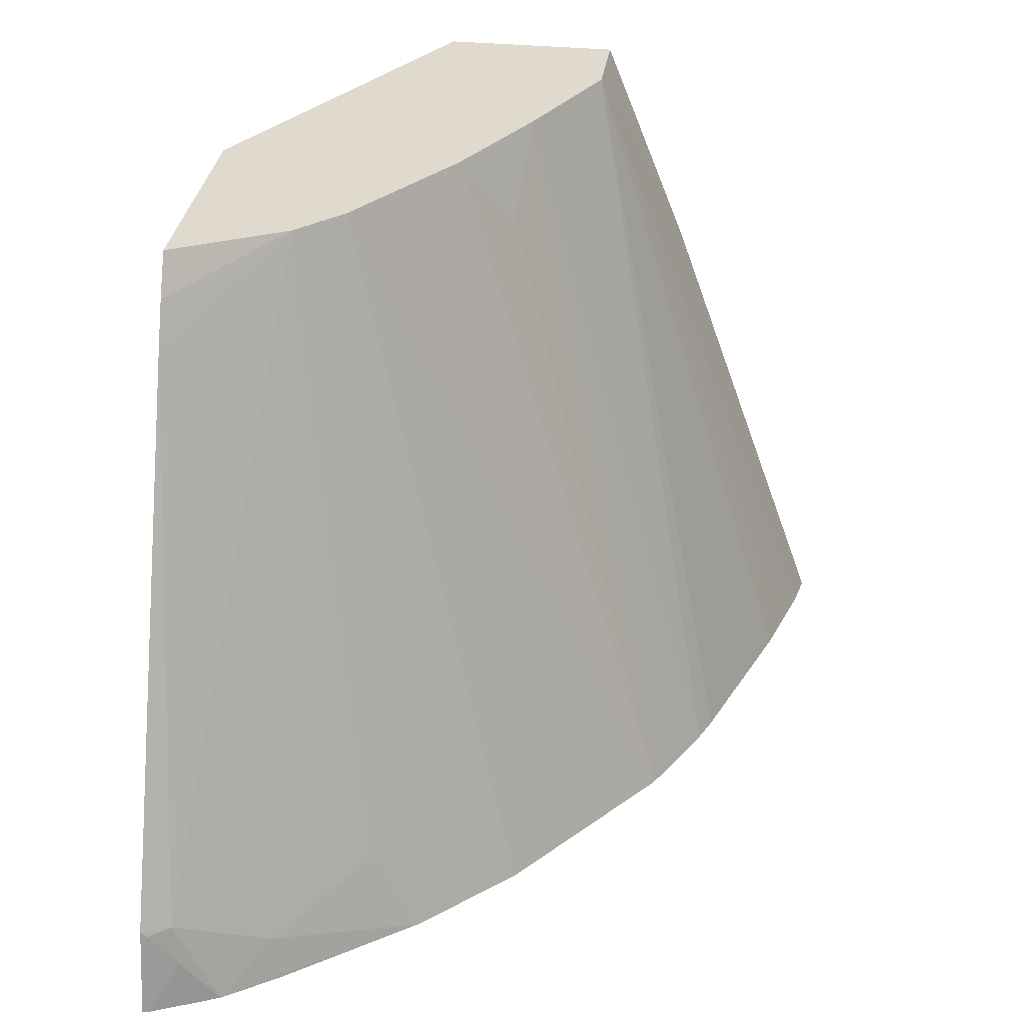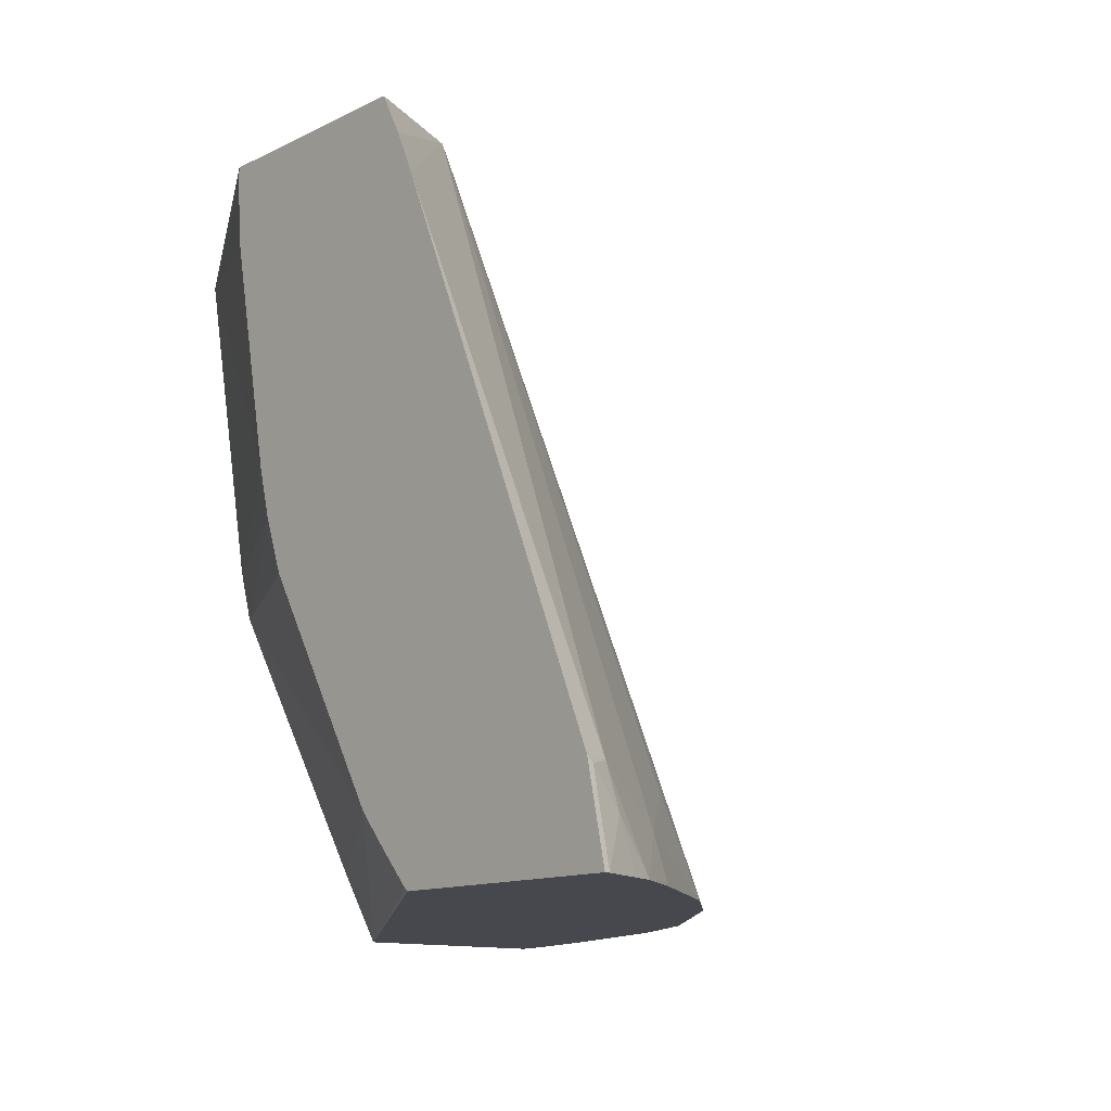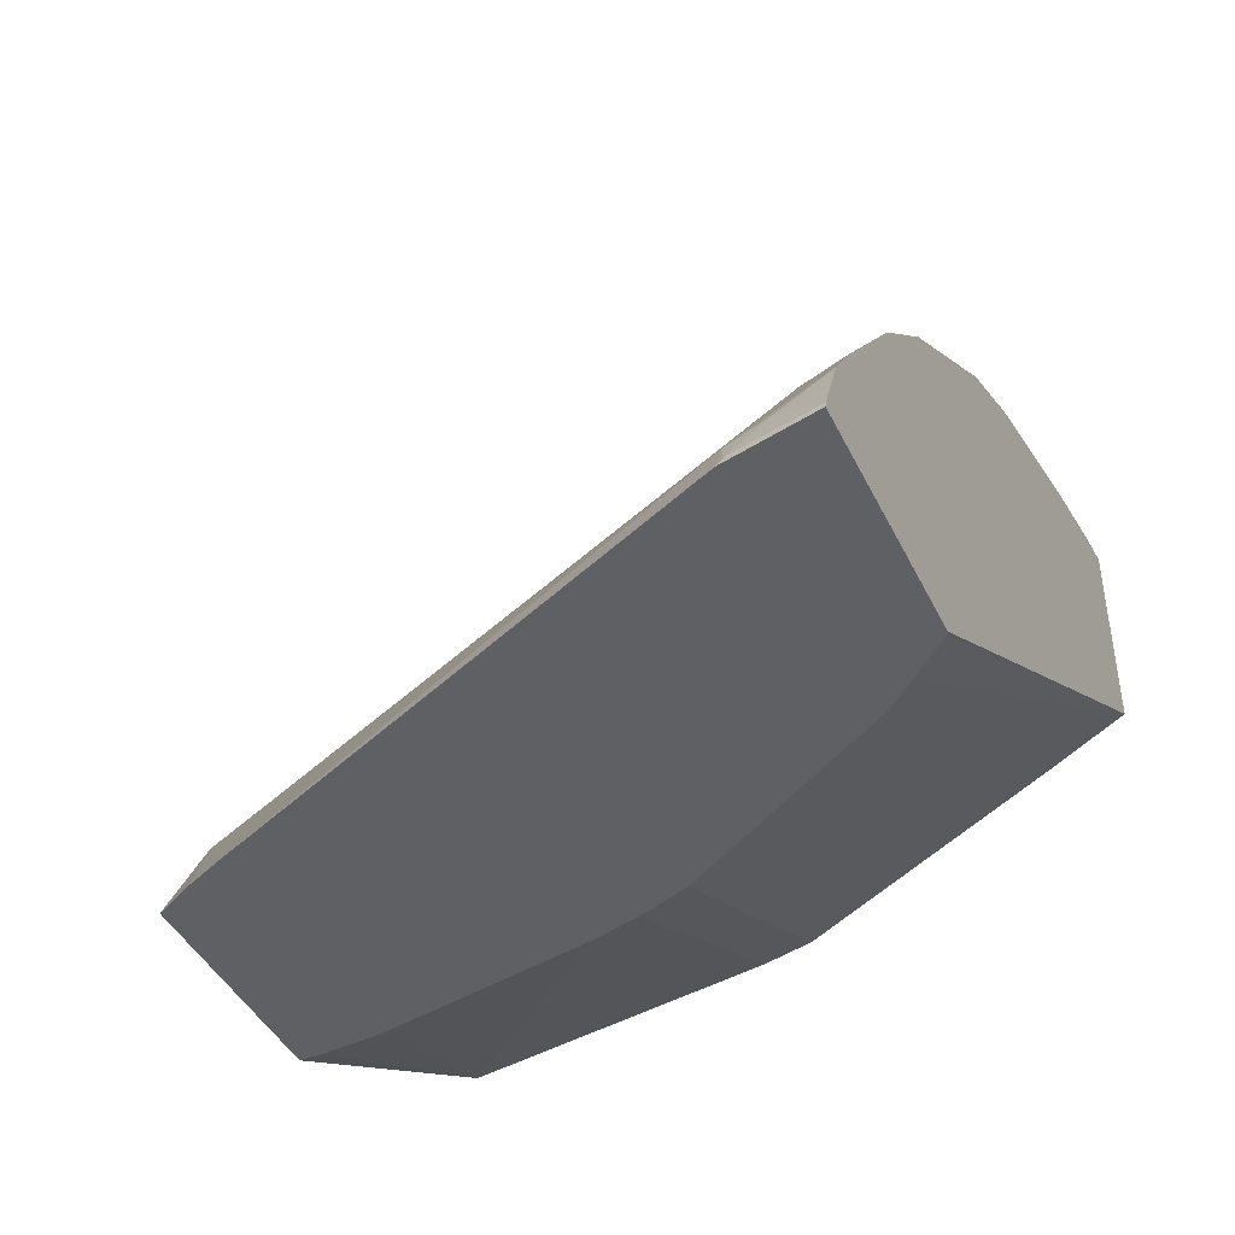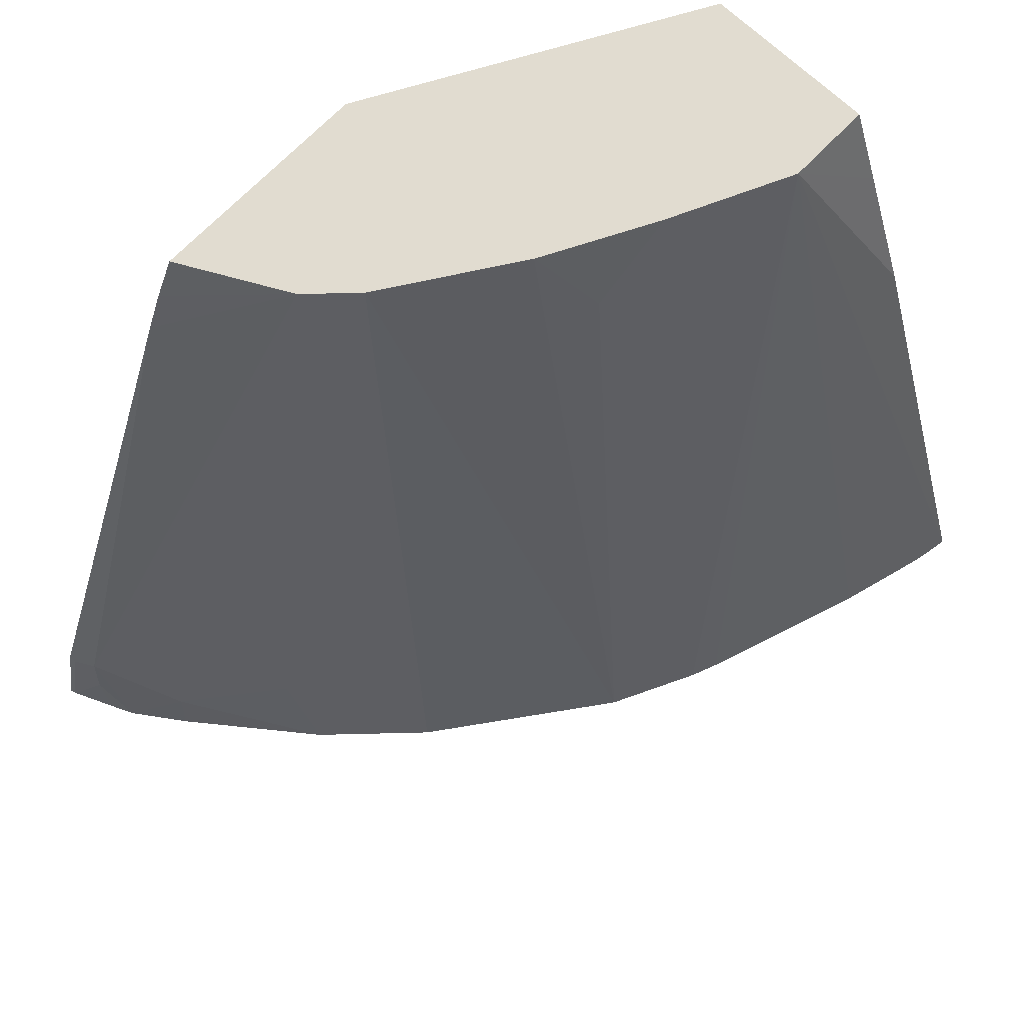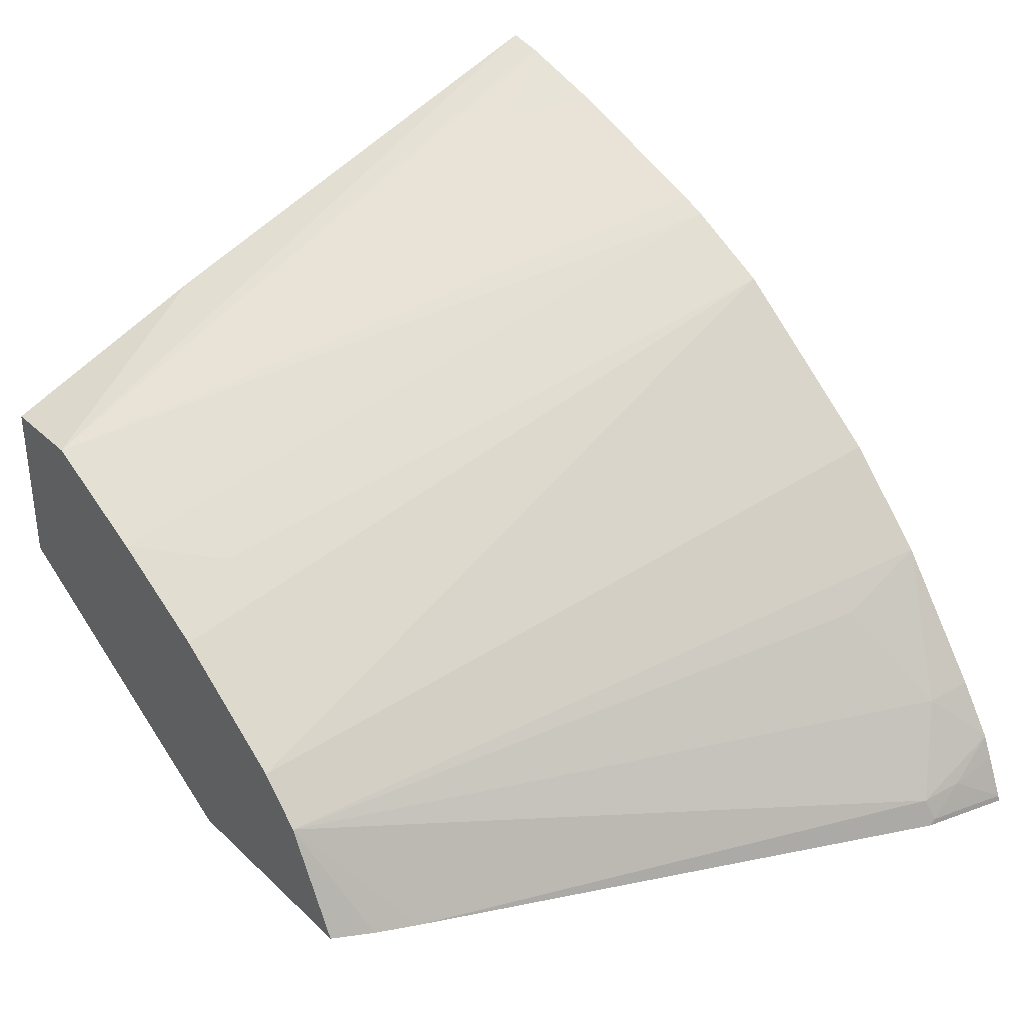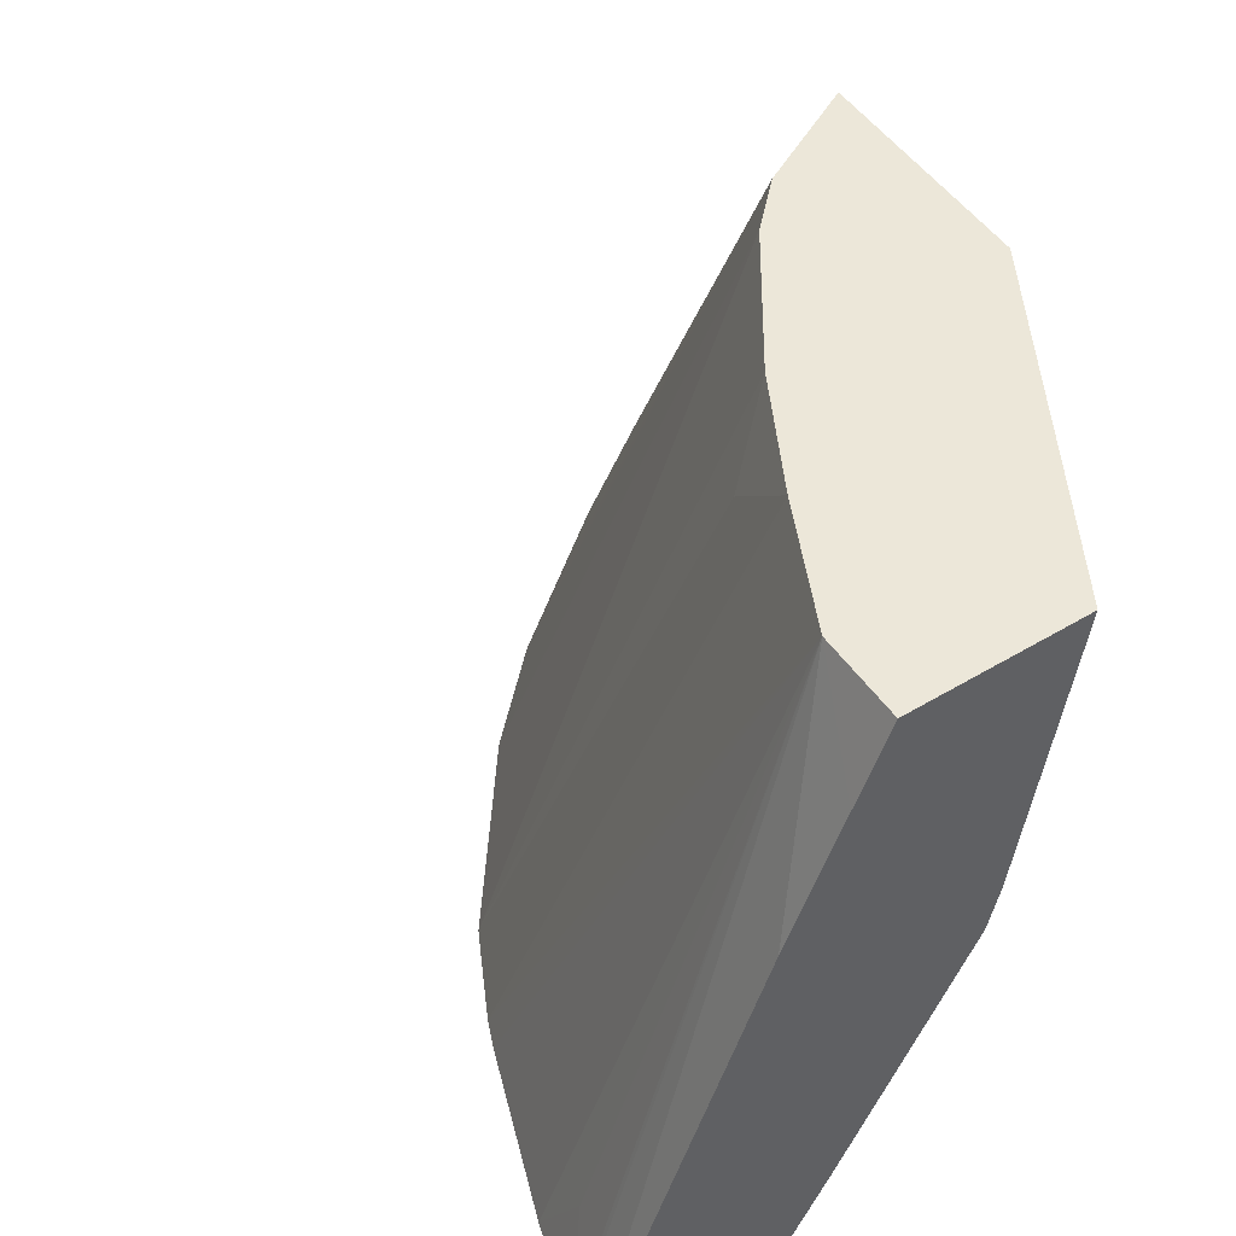
<metadata>
{"format":"obj","ext":"obj","renderer":"f3d","projection":"perspective","resolution":1024,"background":"white","views":[{"elev":32.7,"azim":-81.9,"up":"+Y"},{"elev":-11.9,"azim":-130.1,"up":"+Y"},{"elev":-43.5,"azim":-65.3,"up":"+Z"},{"elev":69.4,"azim":-46.3,"up":"+Y"},{"elev":34.6,"azim":-128.9,"up":"+Z"},{"elev":50.0,"azim":56.6,"up":"+Y"}]}
</metadata>
<code>
v -0.3917 0.247 0.1921
v -0.3912 0.247 0.1943
v -0.3844 0.2772 0.1943
v -0.3891 0.2587 0.1921
v -0.331 0.247 0.1921
v -0.3843 0.247 0.2099
v -0.3831 0.2644 0.2051
v -0.3804 0.2793 0.2024
v -0.3844 0.2794 0.1921
v -0.3035 0.2471 0.1921
v -0.3035 0.247 0.1921
v -0.3804 0.247 0.2185
v -0.3006 0.4716 0.1921
v -0.3642 0.2631 0.2347
v -0.2644 0.5015 0.232
v -0.3024 0.2476 0.1921
v -0.3027 0.247 0.1926
v -0.3685 0.247 0.2357
v -0.3669 0.2482 0.2374
v -0.2936 0.4867 0.1921
v -0.3318 0.247 0.2833
v -0.3318 0.2793 0.2671
v -0.2856 0.5015 0.1921
v -0.2482 0.5015 0.2482
v -0.2892 0.2623 0.1921
v -0.0812 0.247 0.3415
v -0.367 0.247 0.2378
v -0.3663 0.247 0.2387
v -0.3156 0.247 0.2994
v -0.2014 0.5015 0.1921
v -0.2994 0.247 0.3156
v -0.2346 0.247 0.3642
v -0.1997 0.5015 0.2806
v -0.2803 0.2726 0.1921
v -0.0812 0.2733 0.3277
v -0.0812 0.247 0.4188
v -0.0812 0.5015 0.259
v -0.2014 0.494 0.1921
v -0.2023 0.247 0.3804
v -0.1581 0.5015 0.3026
v -0.1862 0.4735 0.2995
v -0.2318 0.3536 0.1921
v -0.0812 0.3701 0.2793
v -0.0812 0.3377 0.2954
v -0.0812 0.3053 0.3116
v -0.0932 0.247 0.4165
v -0.0812 0.4206 0.3561
v -0.1133 0.5015 0.3238
v -0.0812 0.5015 0.3238
v -0.0812 0.3883 0.2752
v -0.2197 0.3907 0.1921
v -0.2035 0.4716 0.1921
v -0.1921 0.247 0.3845
v -0.2245 0.3729 0.1921
v -0.0812 0.3703 0.2792
v -0.09542 0.247 0.416
v -0.0812 0.4712 0.336
v -0.1295 0.247 0.4063
v -0.1133 0.2772 0.4007
f 26 49 57
f 25 34 26
f 26 35 45
f 26 45 44
f 26 37 49
f 26 43 55
f 26 55 50
f 26 50 37
f 24 31 32
f 26 44 43
f 24 29 31
f 15 24 33
f 19 27 28
f 18 27 19
f 16 26 17
f 16 25 26
f 15 30 23
f 15 37 30
f 15 49 37
f 15 48 49
f 15 40 48
f 15 33 40
f 15 29 24
f 26 57 47
f 19 28 21
f 26 47 36
f 48 57 49
f 30 37 38
f 56 59 58
f 50 54 51
f 50 55 54
f 15 21 29
f 48 59 56
f 48 58 59
f 48 53 58
f 47 57 48
f 46 48 56
f 42 55 43
f 42 54 55
f 39 48 40
f 26 34 35
f 39 53 48
f 37 51 52
f 37 50 51
f 36 48 46
f 36 47 48
f 34 45 35
f 34 44 45
f 34 43 44
f 34 42 43
f 33 41 40
f 32 41 33
f 32 40 41
f 32 39 40
f 37 52 38
f 15 22 21
f 24 32 33
f 14 22 15
f 1 58 53
f 1 56 58
f 1 46 56
f 1 36 46
f 1 26 36
f 1 17 26
f 1 11 17
f 1 5 11
f 1 10 5
f 1 16 10
f 1 25 16
f 1 34 25
f 1 42 34
f 1 54 42
f 1 51 54
f 1 52 51
f 1 38 52
f 1 23 30
f 1 20 23
f 1 13 20
f 1 9 13
f 1 4 9
f 1 3 4
f 1 2 3
f 15 23 20
f 1 53 39
f 1 39 32
f 1 30 38
f 1 31 29
f 14 21 22
f 1 32 31
f 14 19 21
f 13 15 20
f 12 19 14
f 11 16 17
f 10 16 11
f 8 15 13
f 8 14 15
f 8 12 14
f 8 13 9
f 7 12 8
f 6 12 7
f 12 18 19
f 3 9 4
f 5 10 11
f 1 29 21
f 1 28 27
f 1 21 28
f 1 18 12
f 1 12 6
f 1 27 18
f 2 6 7
f 2 7 3
f 3 7 8
f 3 8 9
f 1 6 2

</code>
